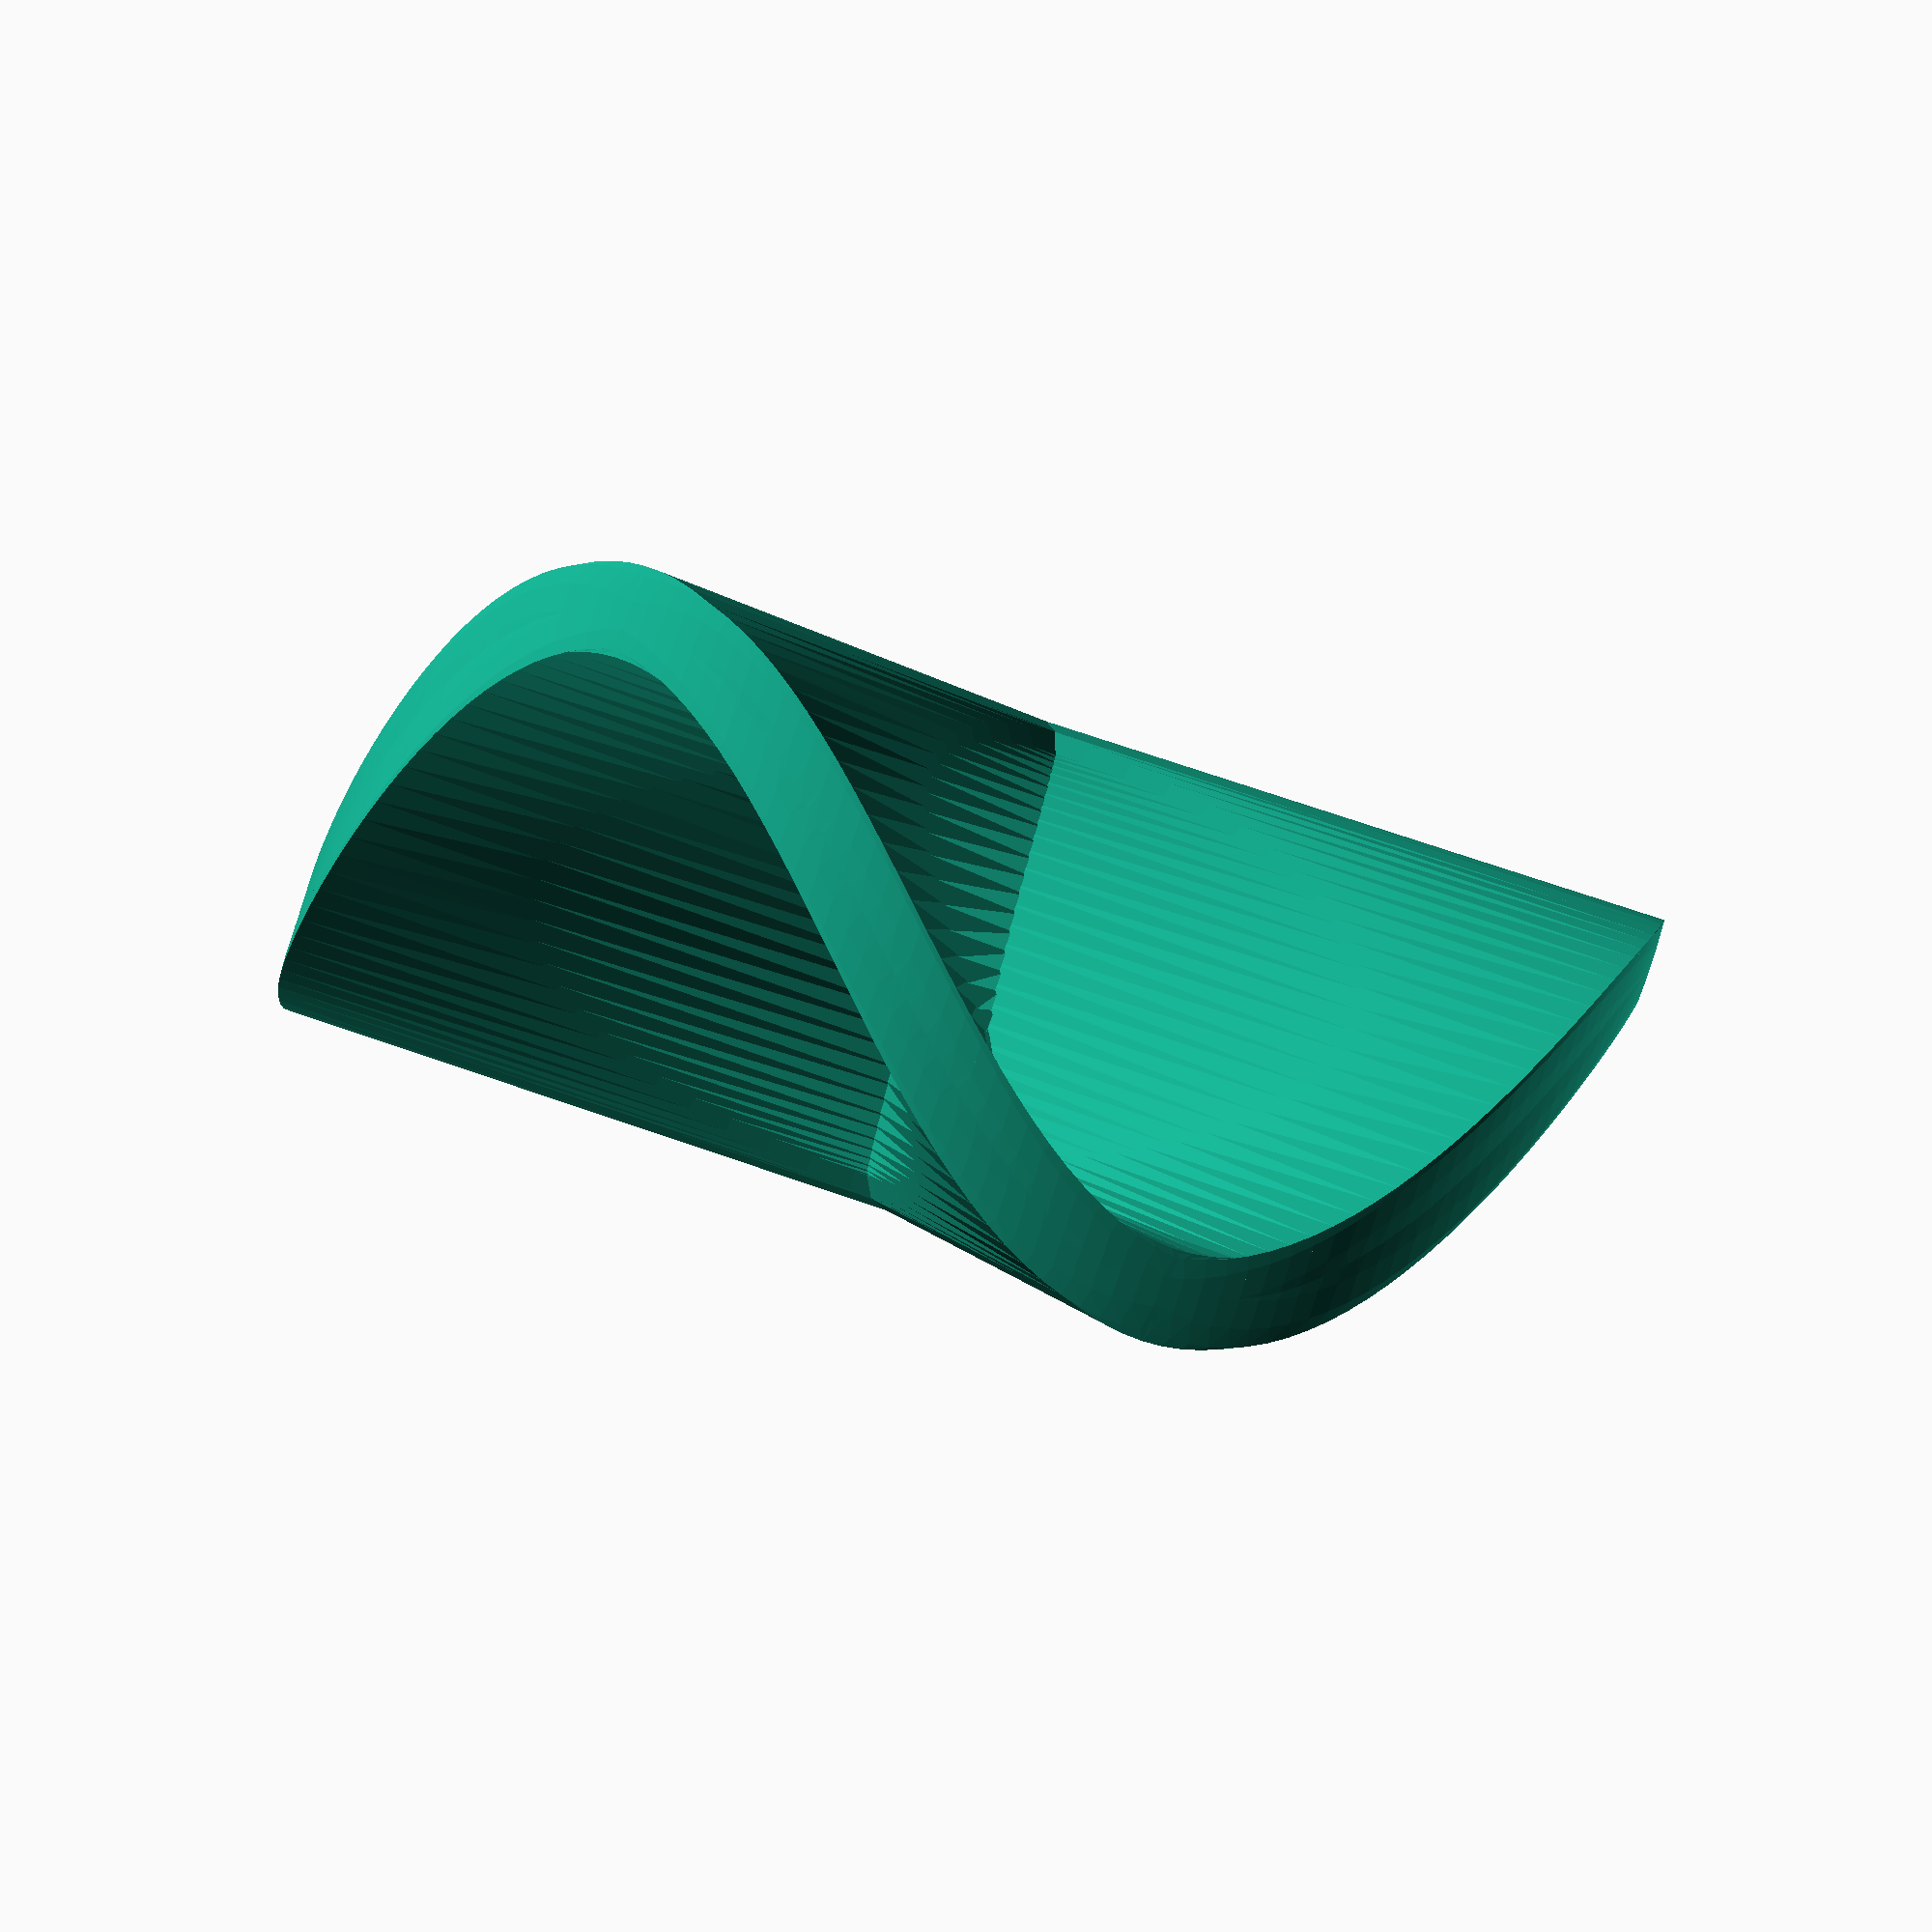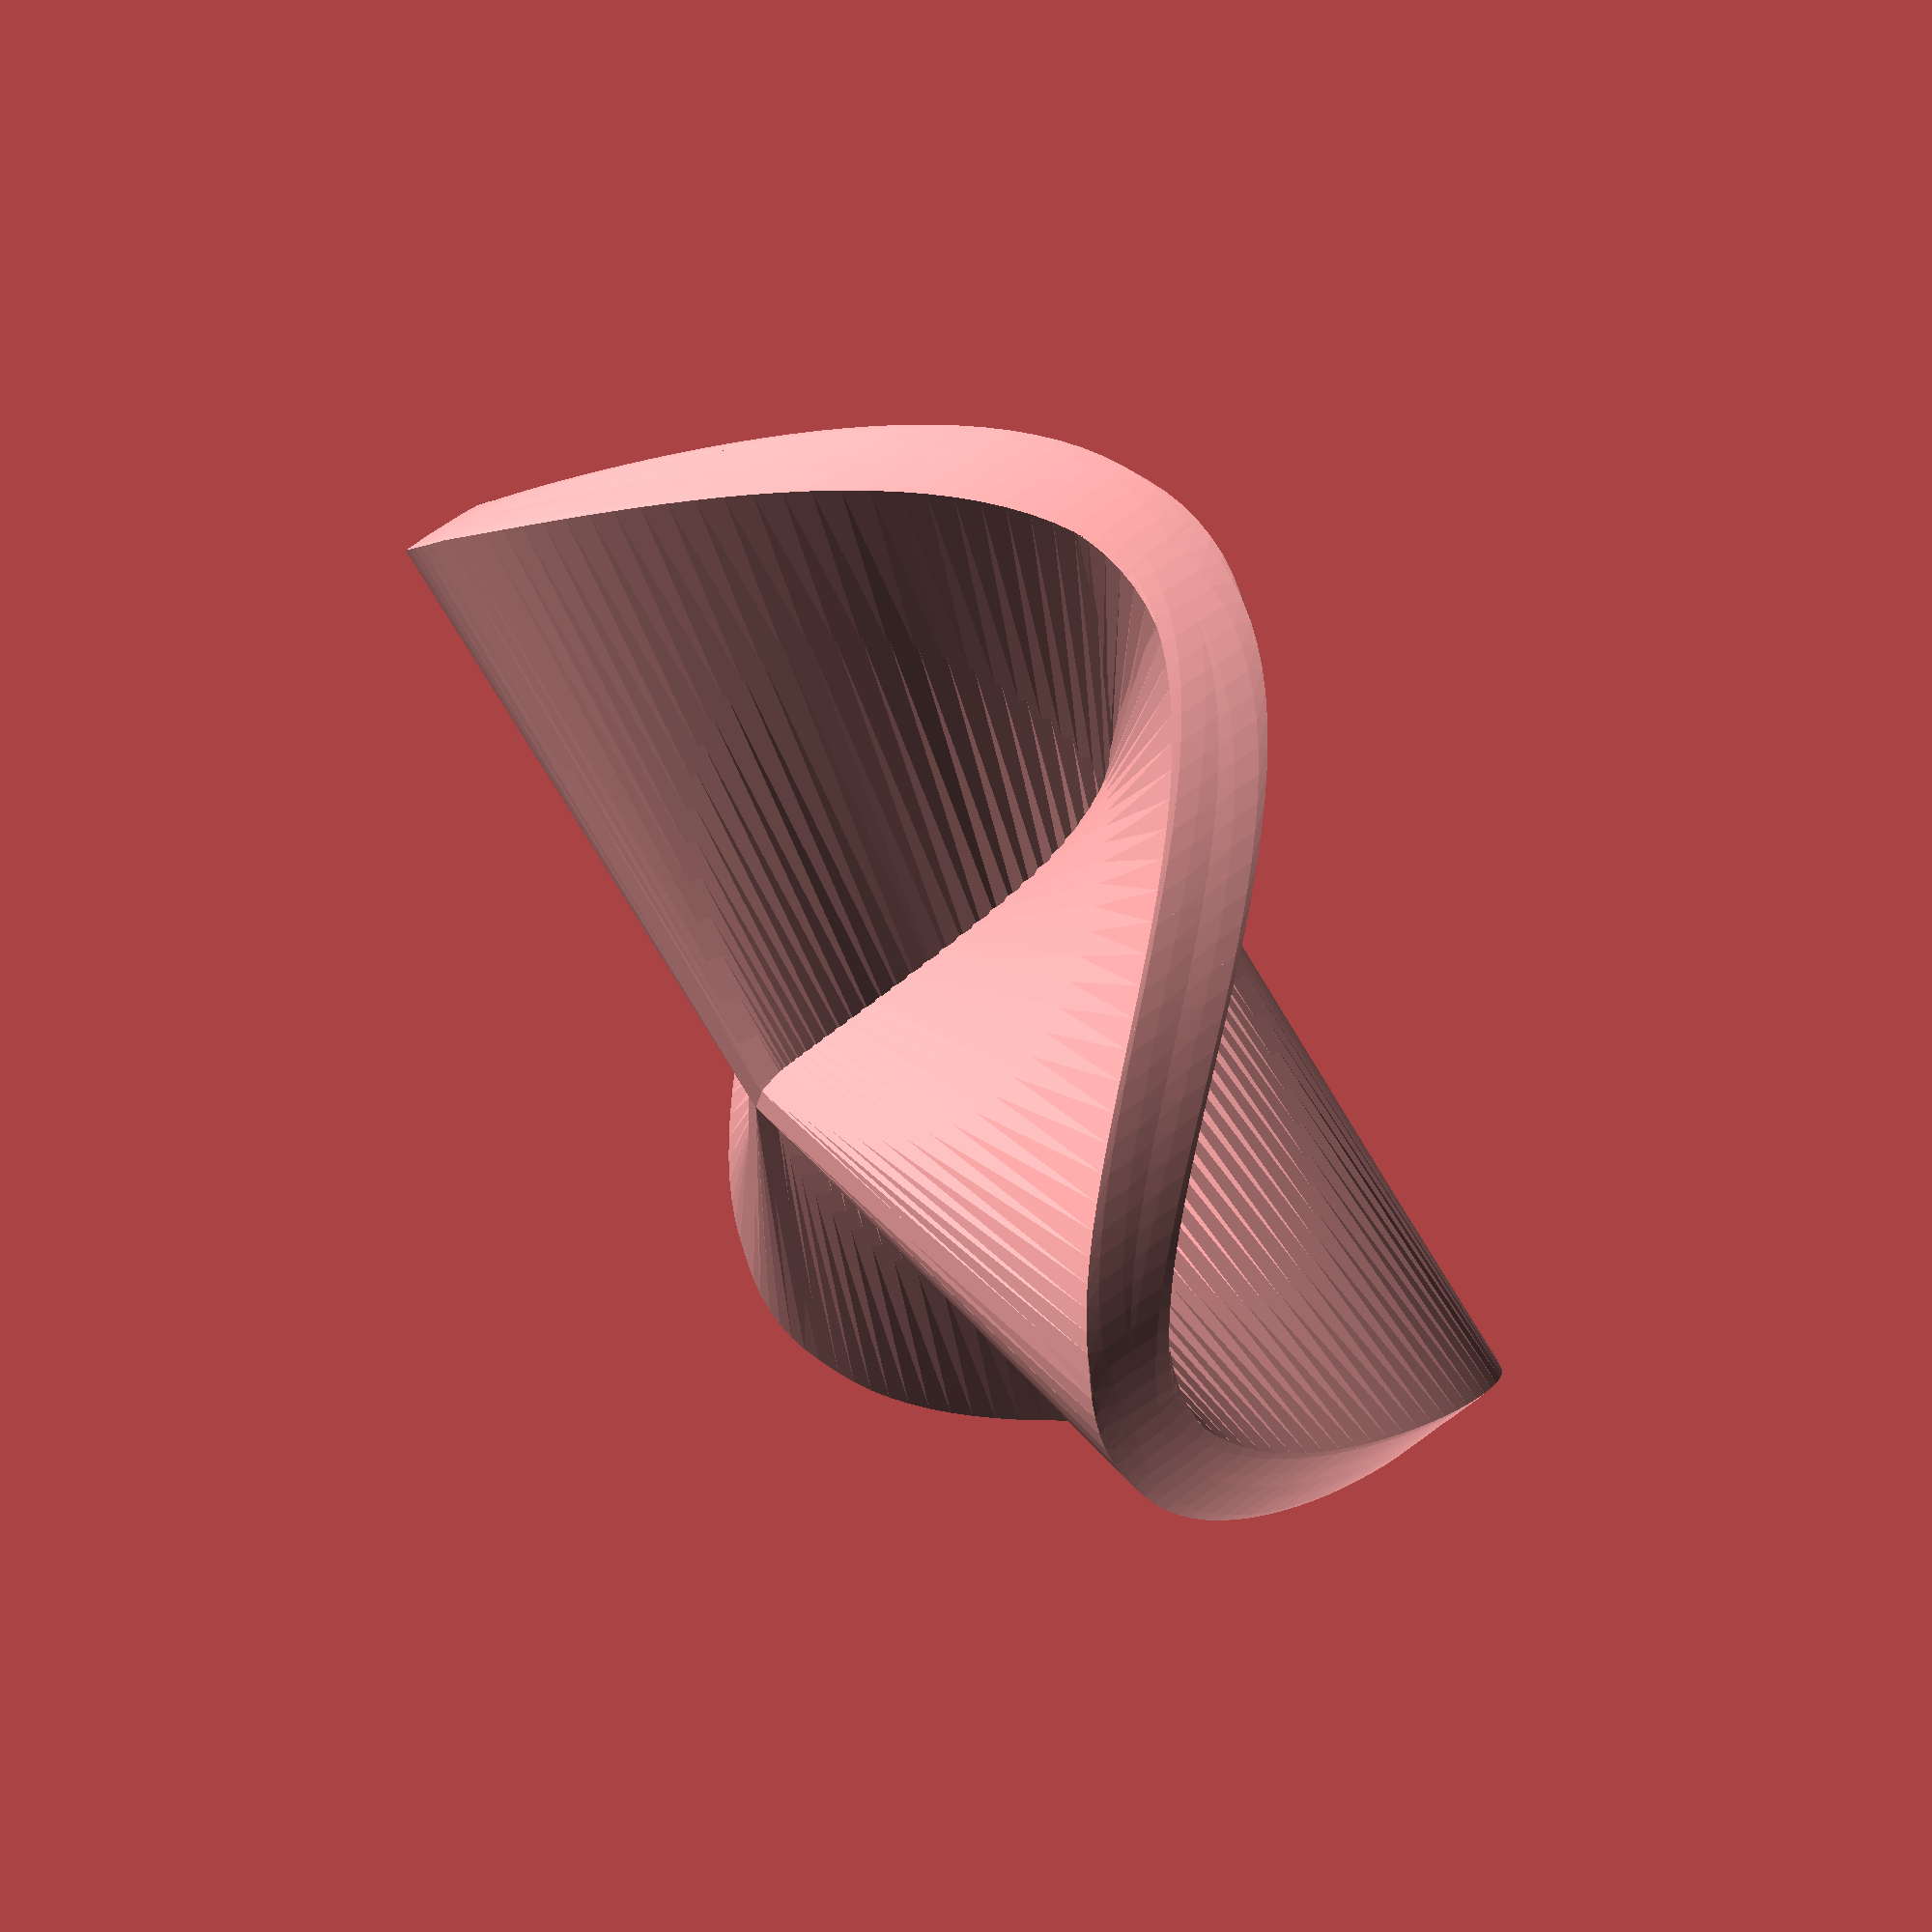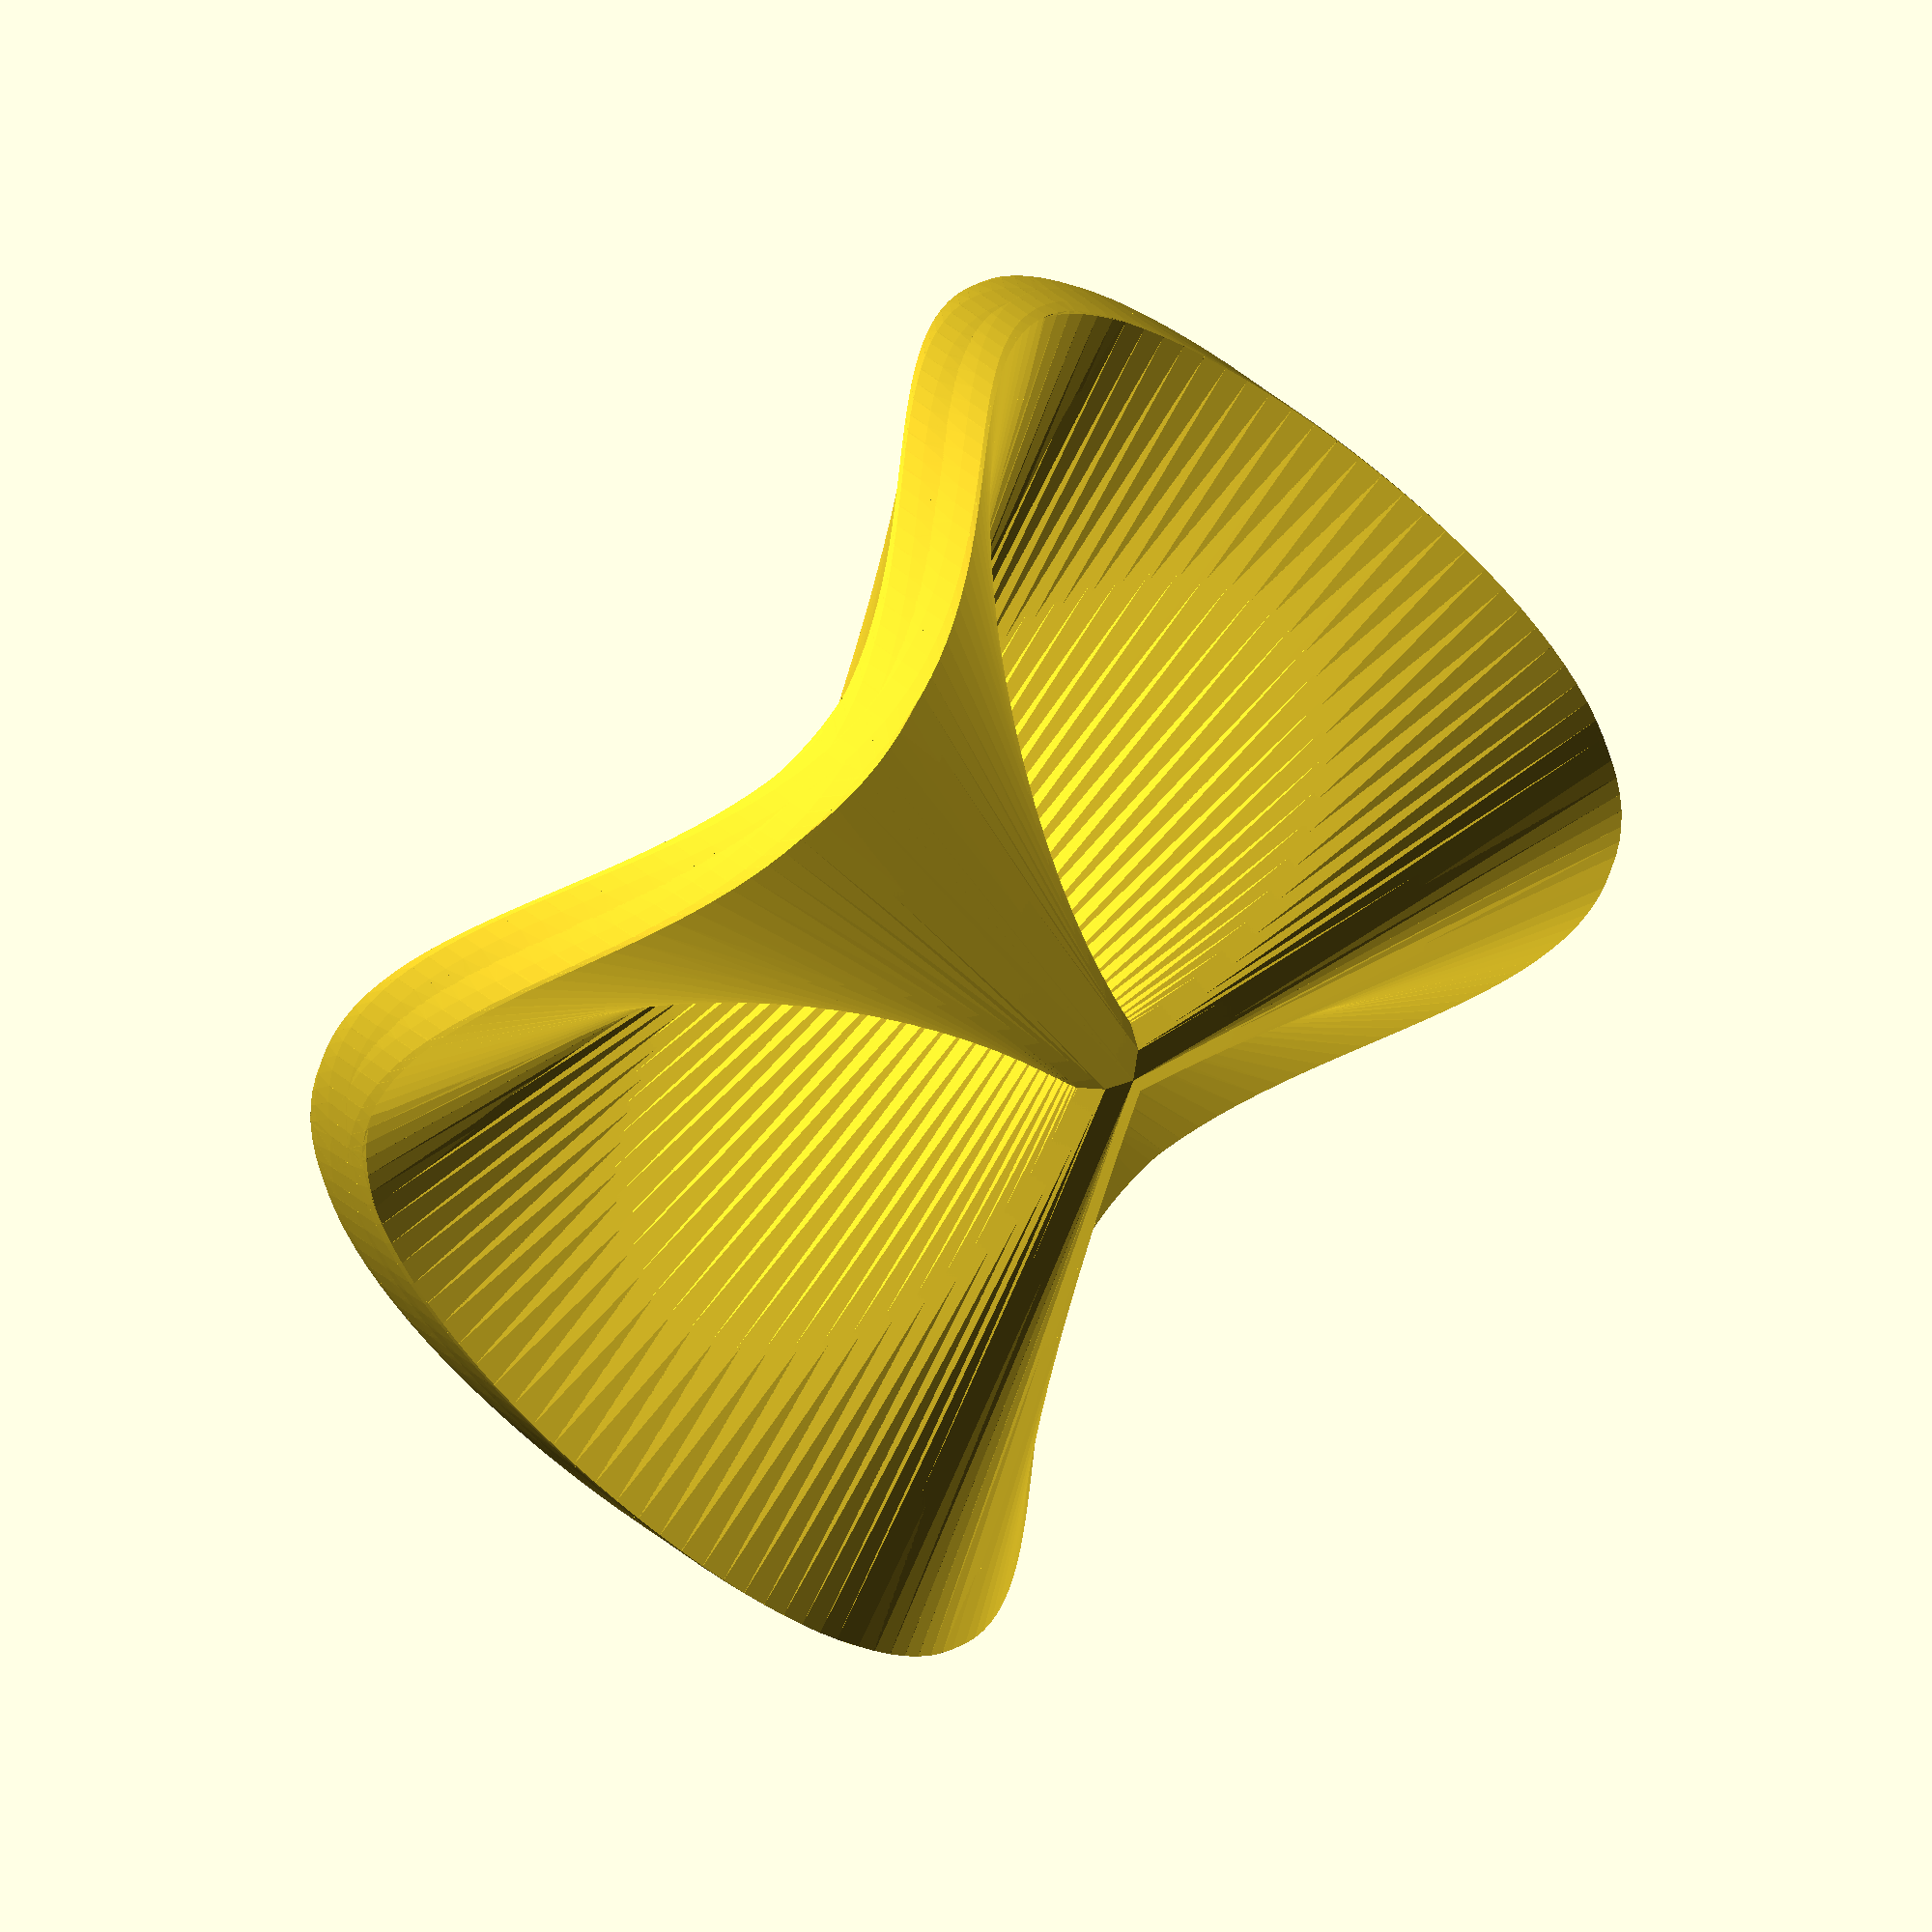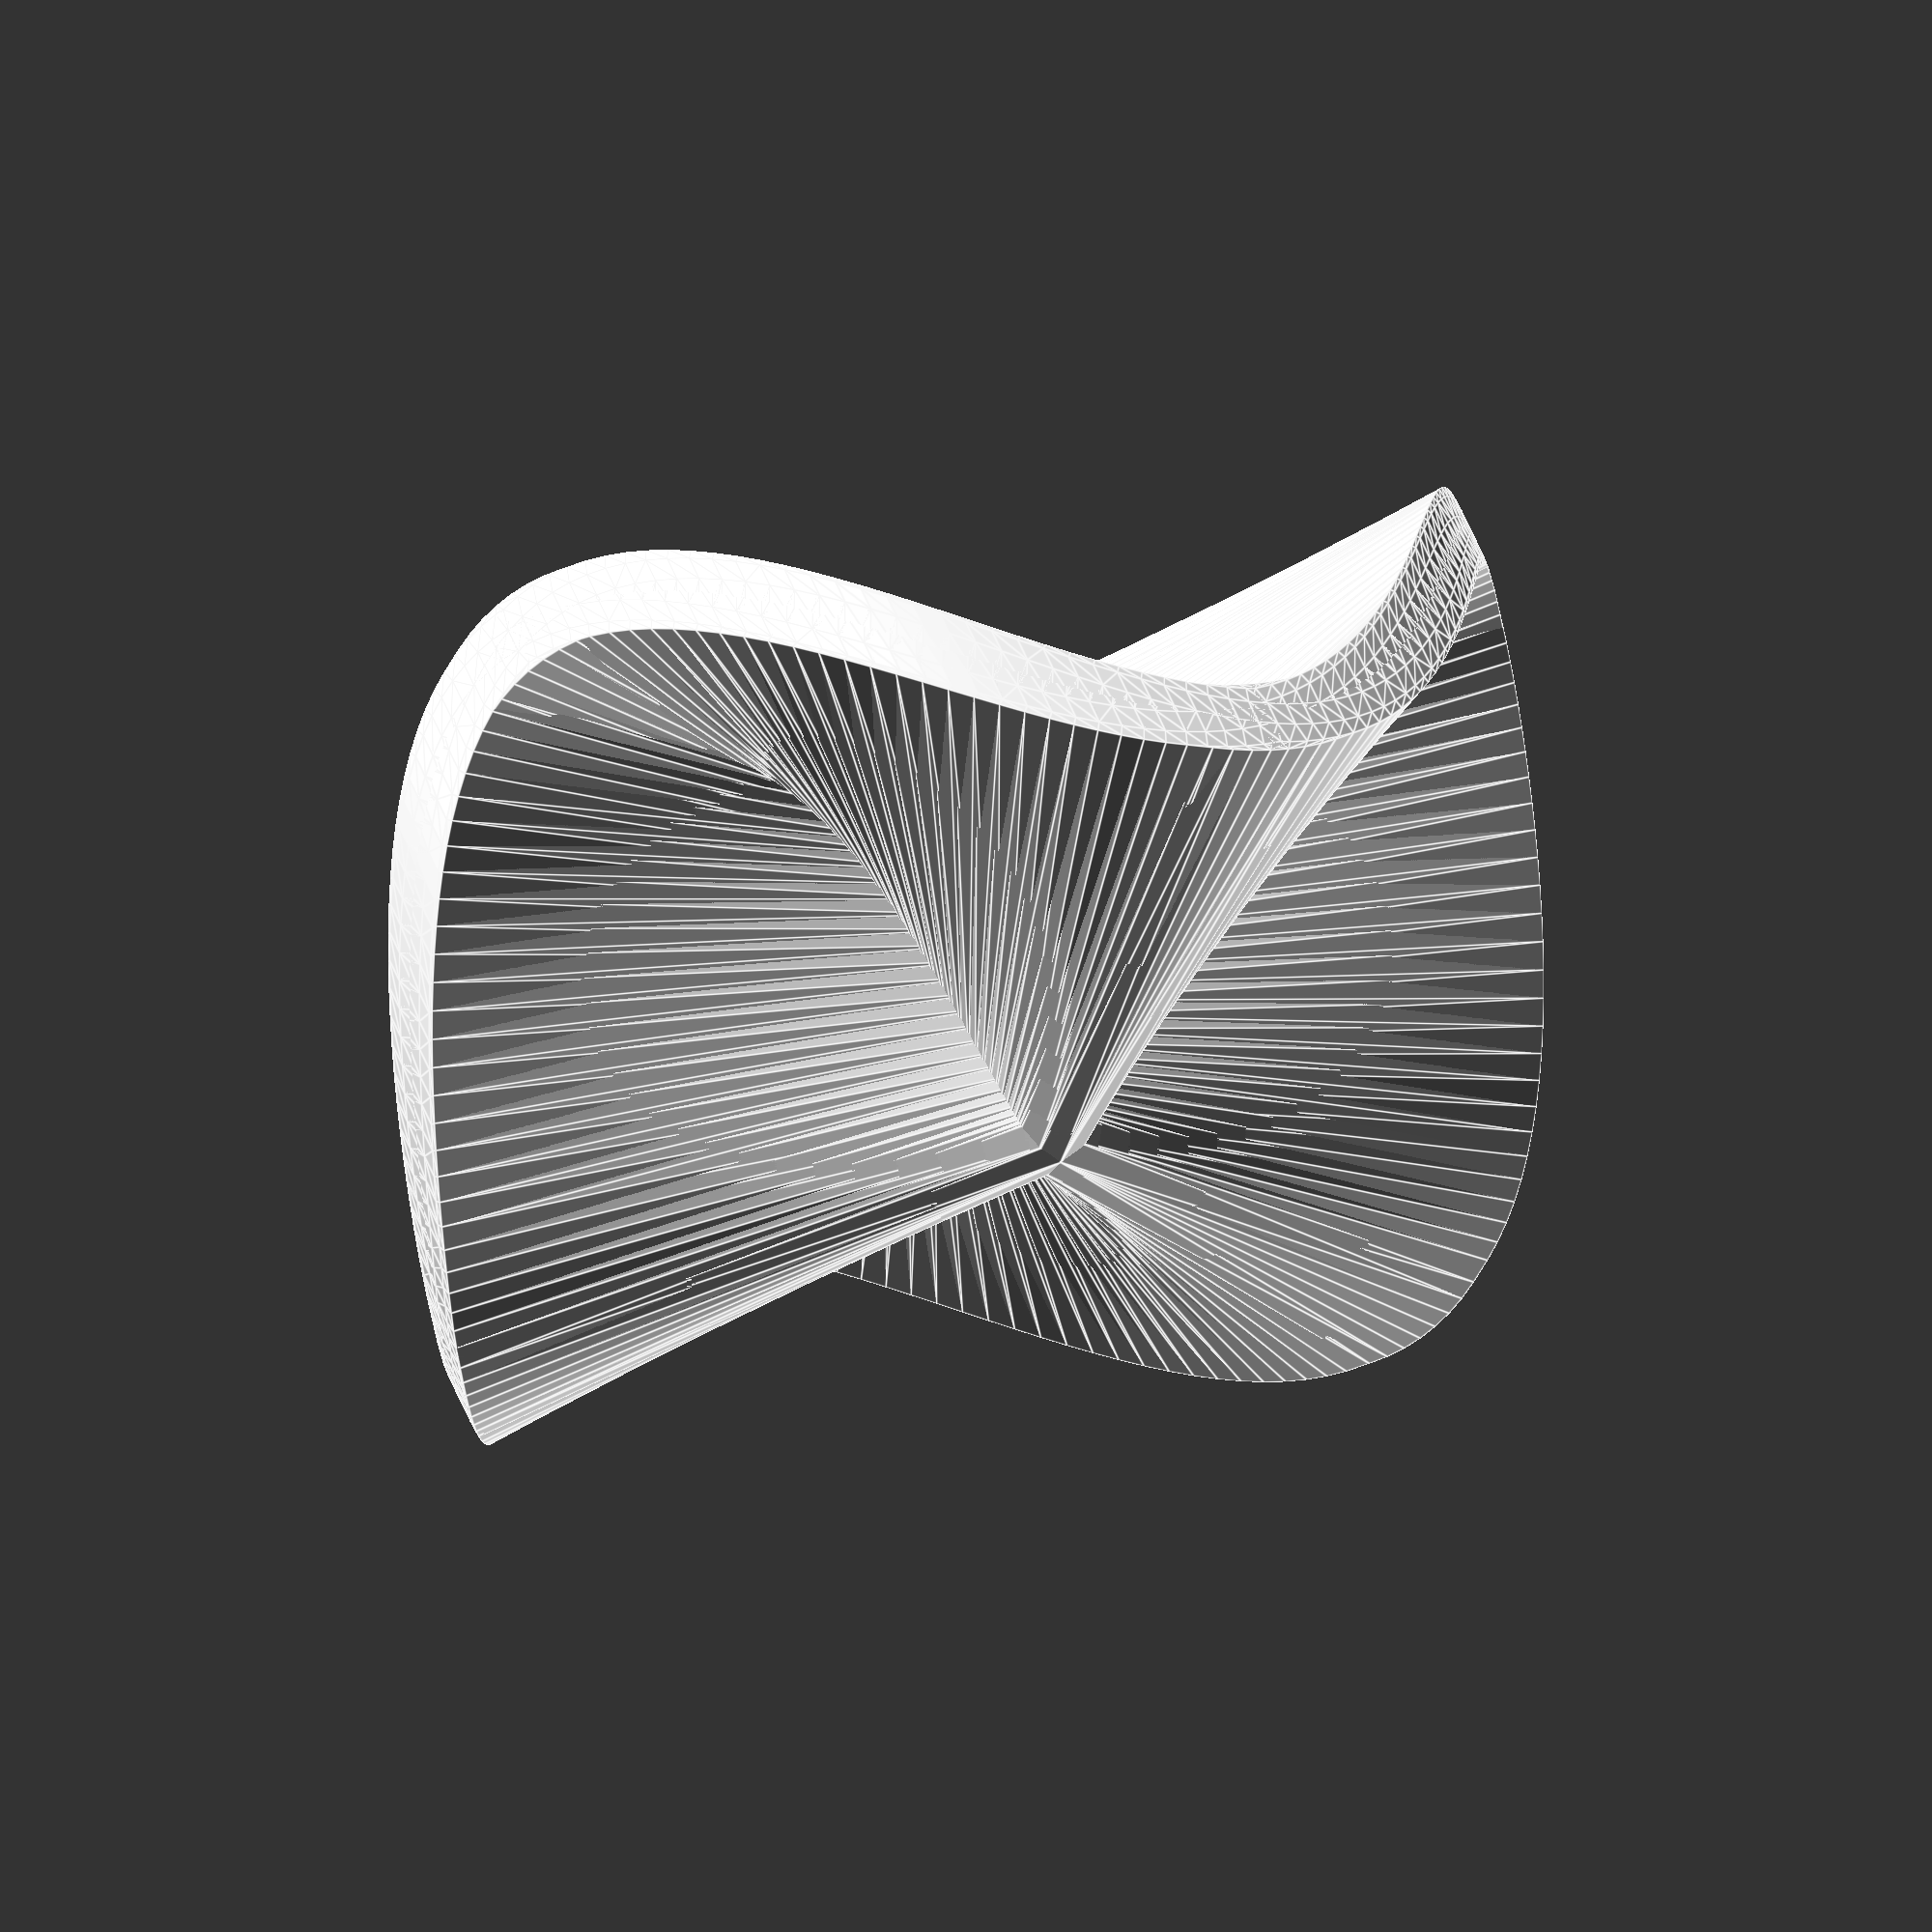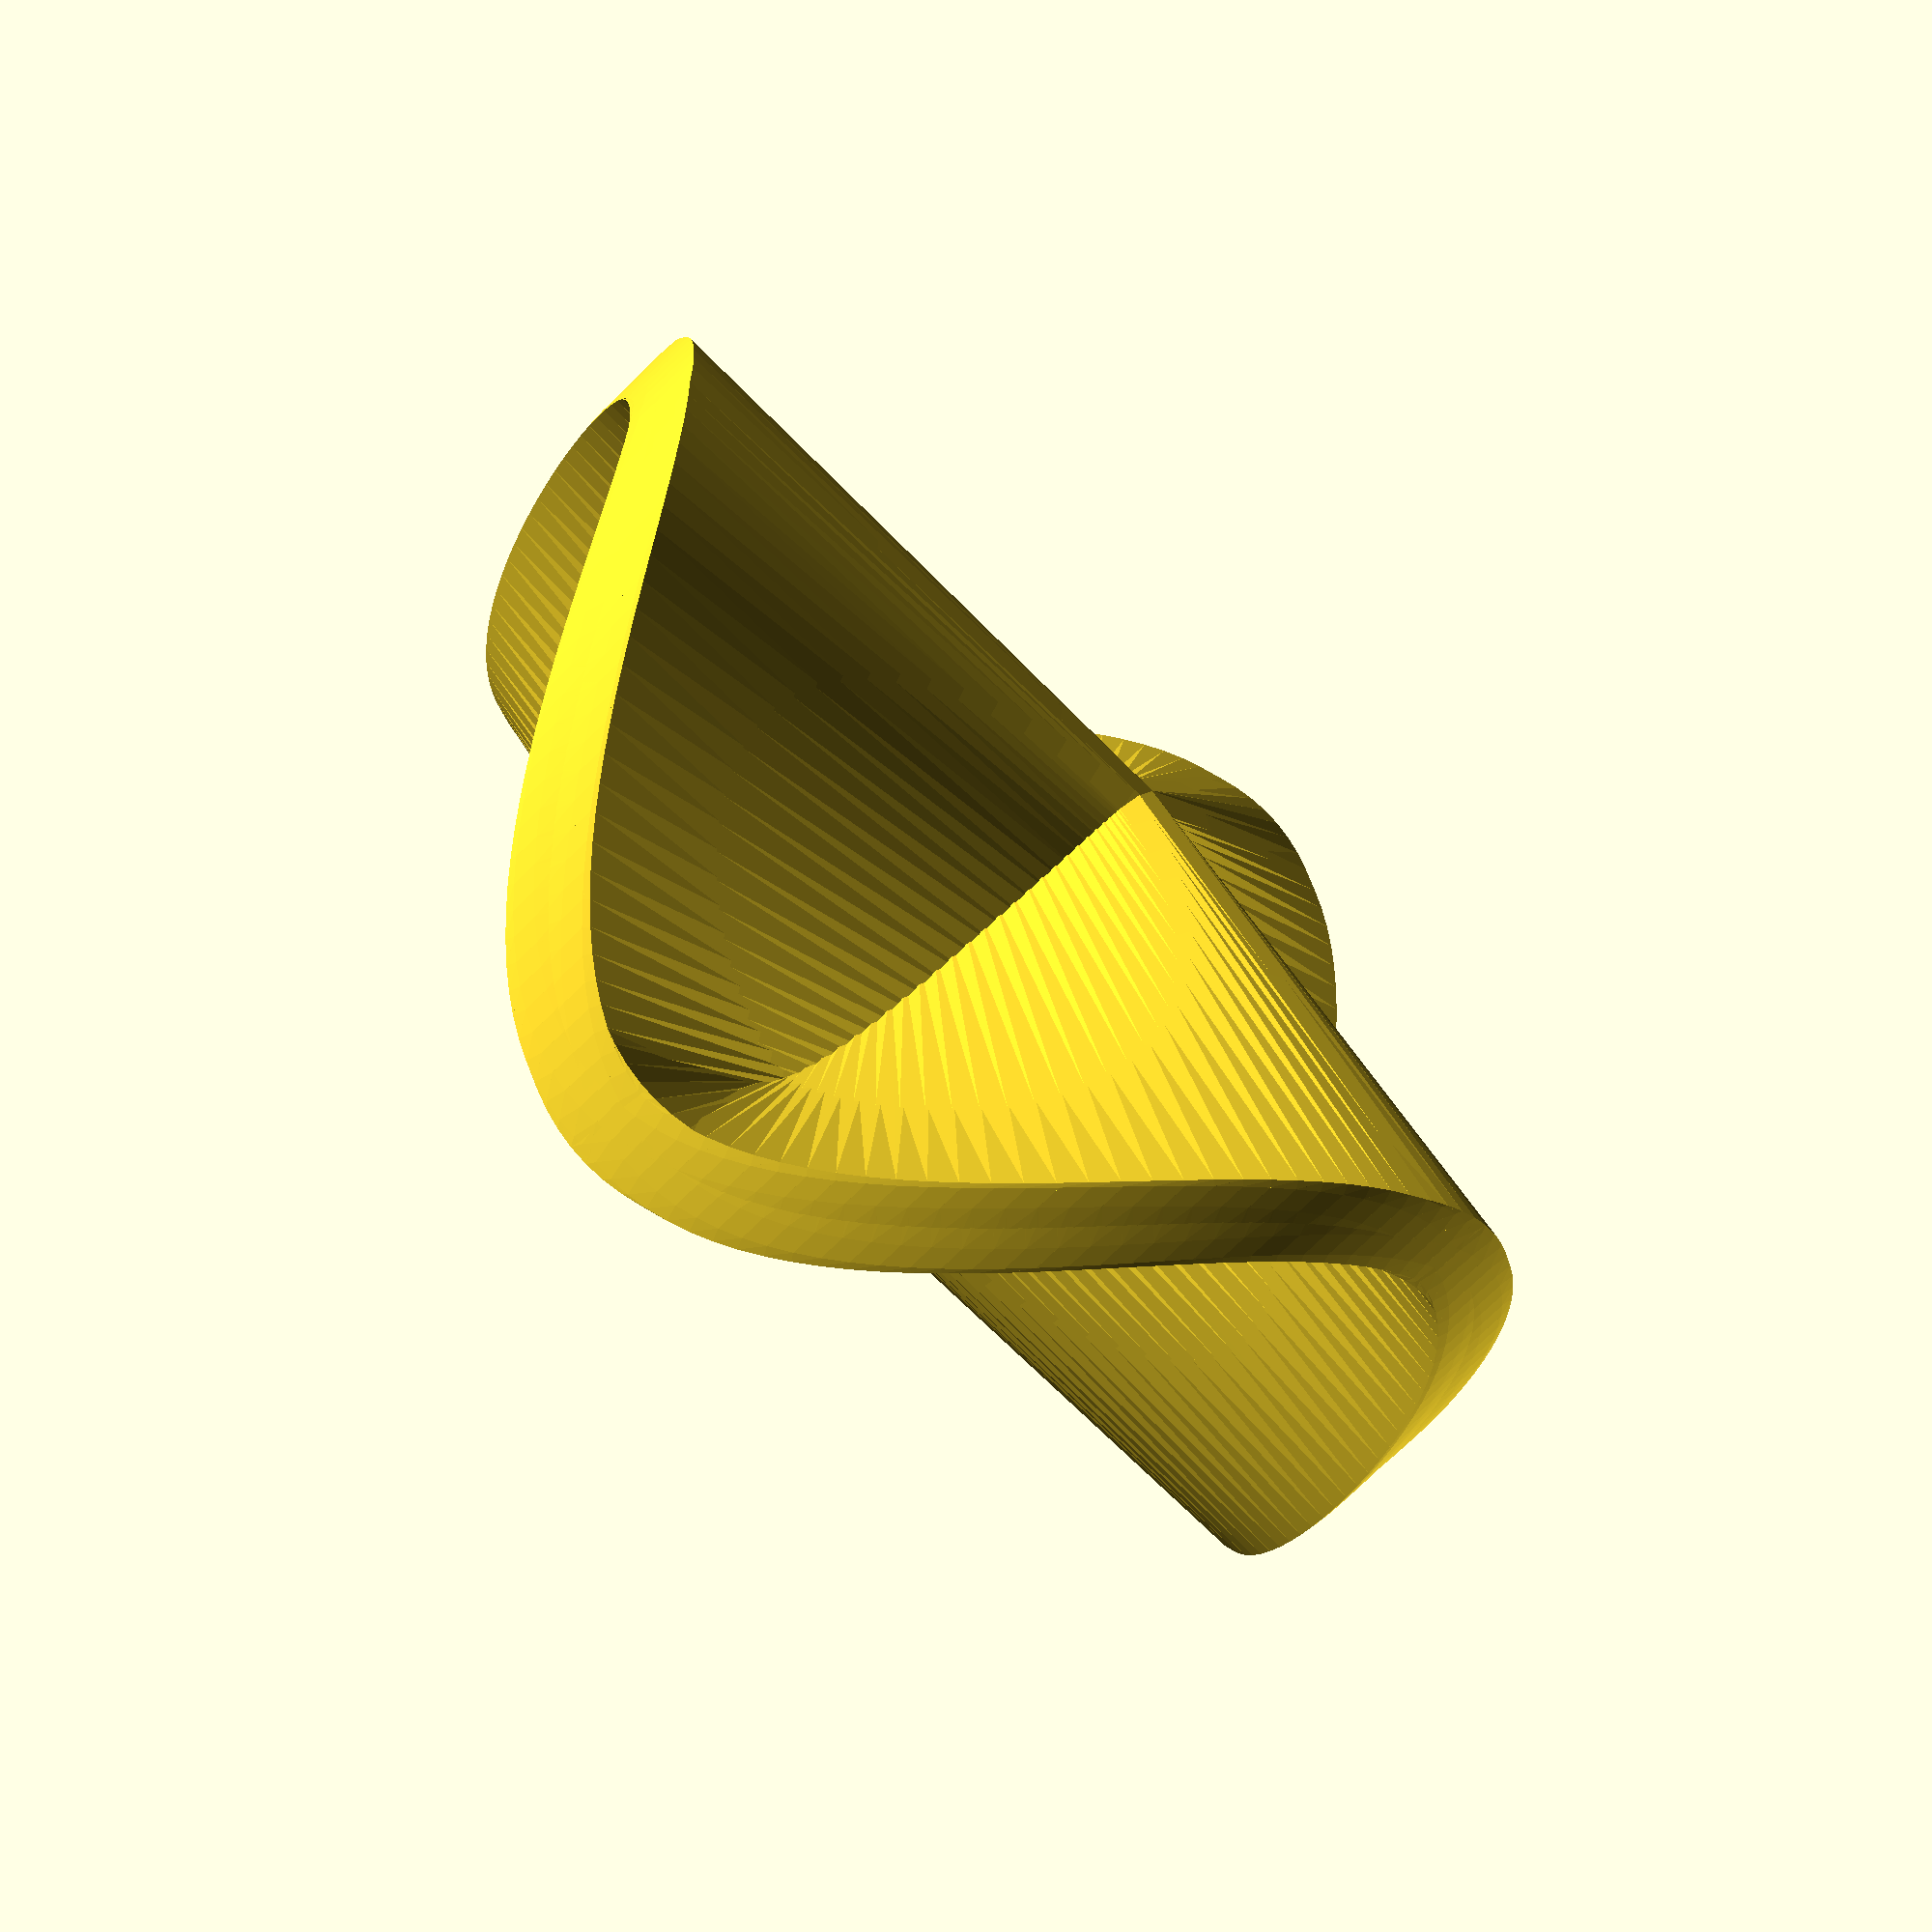
<openscad>
/*

    Conoids as a ruled surface


*/

Outer_N=3; 
Inner_N=3;  
Height=10;
Outer_Radius=30;
Inner_Radius=0;   // classic coniod has Inner_radius of 0 
Inner_Ratio=1;   // scales the inner axis
Thickness=2;
// render quality 
Steps=200;  // around object
Sides=10;   // slice


function norm(v) =
    pow(v.x*v.x + v.y*v.y + v.z*v.z,0.5);

module orient_to(origin, normal) {   
      translate(origin)
      rotate([0, 0, atan2(normal.y, normal.x)]) 
      rotate([0, atan2(sqrt(pow(normal.x, 2)+pow(normal.y, 2)),normal.z), 0])
      children();
}

module slice(x,thickness) {
    pa = f(x);
    pb = g(x);
    length = norm(pb-pa);
    orient_to(pa,pb-pa)
        cylinder(r=thickness,h=length);   
};

module ruled_surface(limit,step,thickness=1) {
 for (x=[0:step:limit])
  hull() {
      slice(x,thickness);
      slice(x+step,thickness);
  }
};


function plucker(theta) =sin(theta);  
function wallis(theta,a=1,b=1,c=5) = c * sqrt(a*a-b*b*pow(cos(theta),2));
function helicoid(theta,s) = s * theta;

function conoid(theta) = plucker(theta);

function fa(theta) = [Outer_Radius * cos(theta),
                 Outer_Radius * sin(theta), 
                 Height * conoid(Outer_N*theta)];
function f(x) = fa(x*360);

function ga(theta) = [Inner_Radius*cos(theta),
                 Inner_Radius*sin(theta),
                 Inner_Ratio*Height * conoid(Inner_N*theta)];
function g(x) = ga(x*360);

$fn= Sides;
ruled_surface(1,1/Steps,Thickness);

</openscad>
<views>
elev=89.2 azim=36.9 roll=341.9 proj=p view=solid
elev=293.5 azim=120.4 roll=53.8 proj=p view=solid
elev=324.1 azim=267.3 roll=319.4 proj=o view=wireframe
elev=304.8 azim=81.8 roll=338.4 proj=o view=edges
elev=255.6 azim=279.2 roll=45.8 proj=p view=wireframe
</views>
